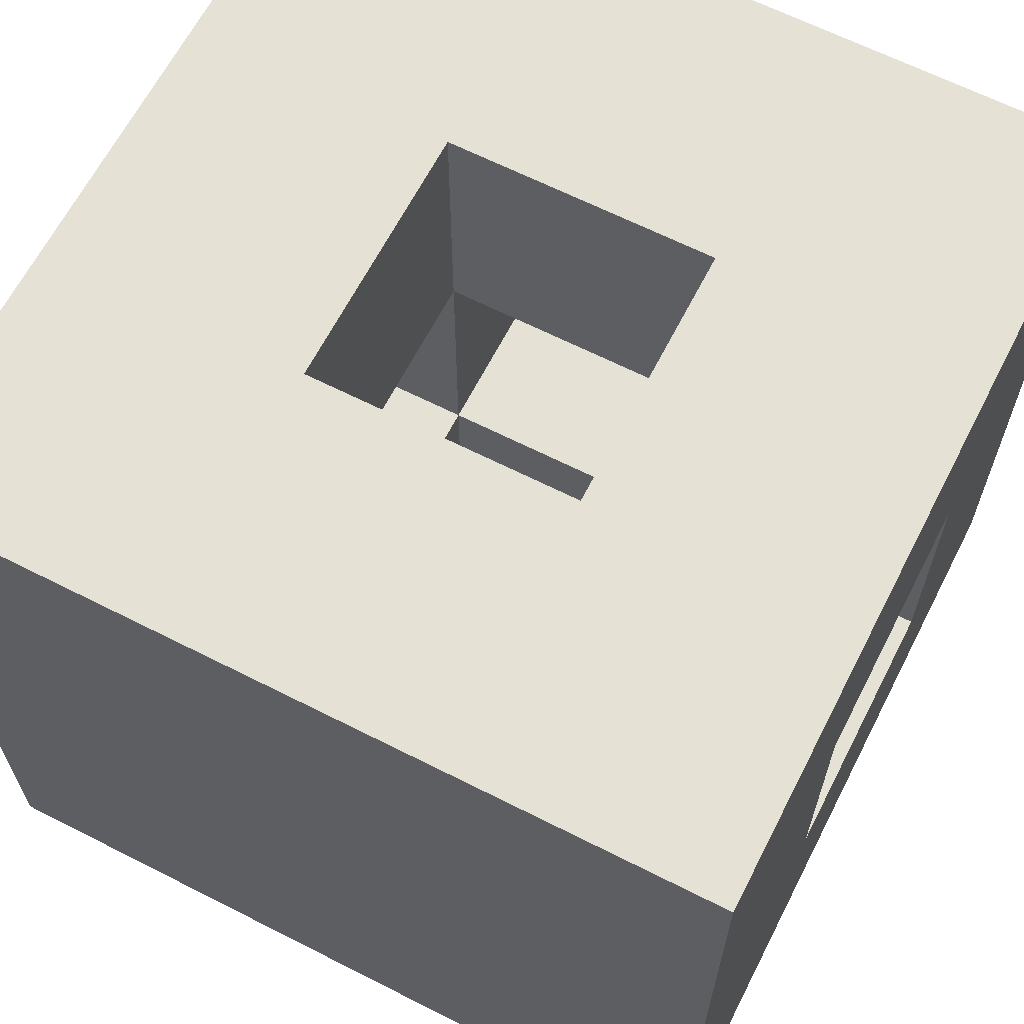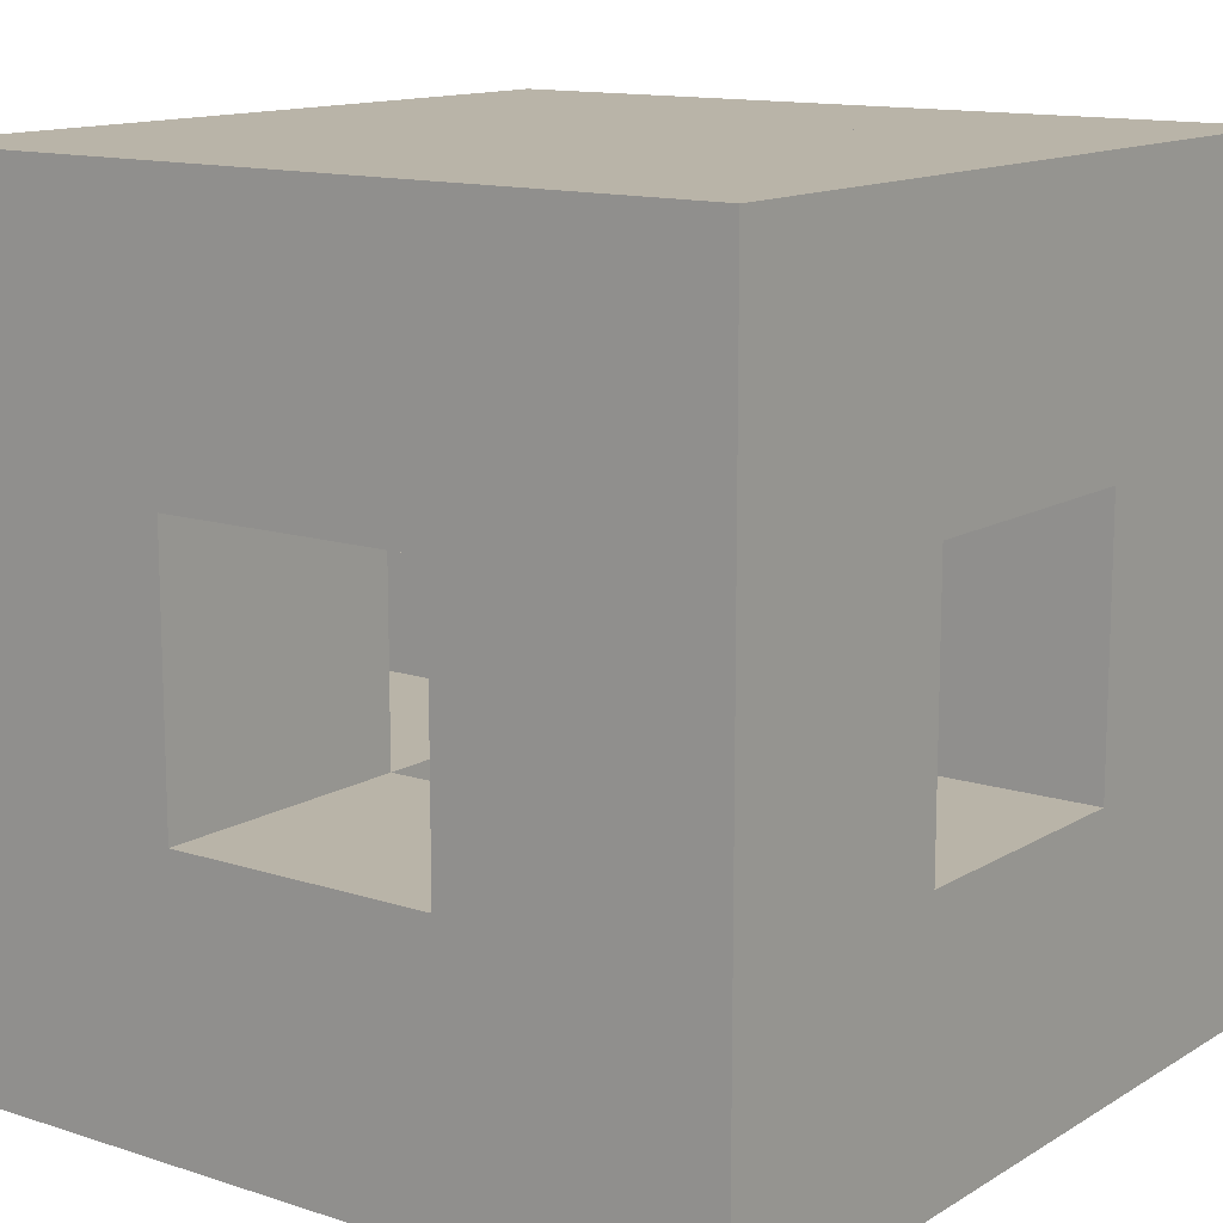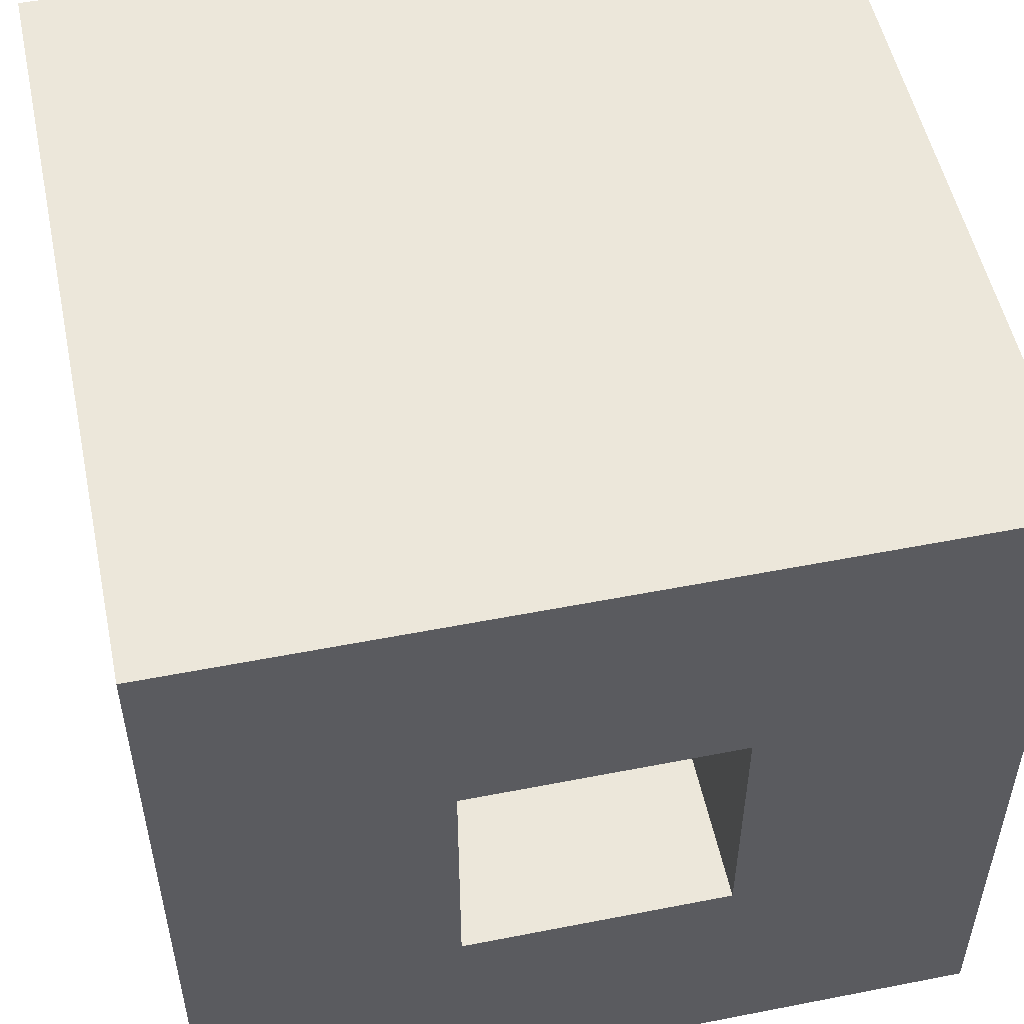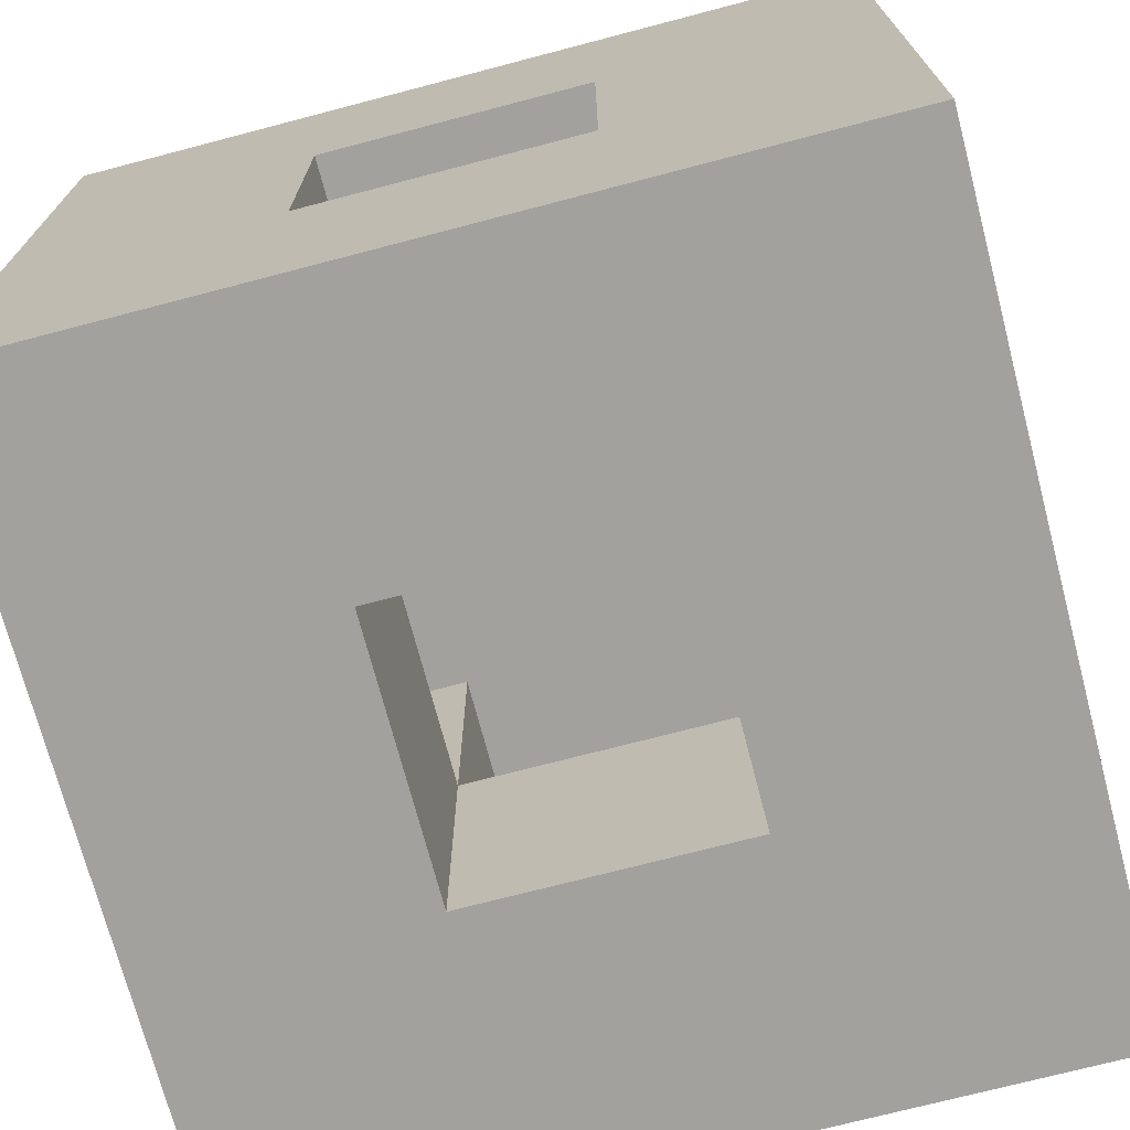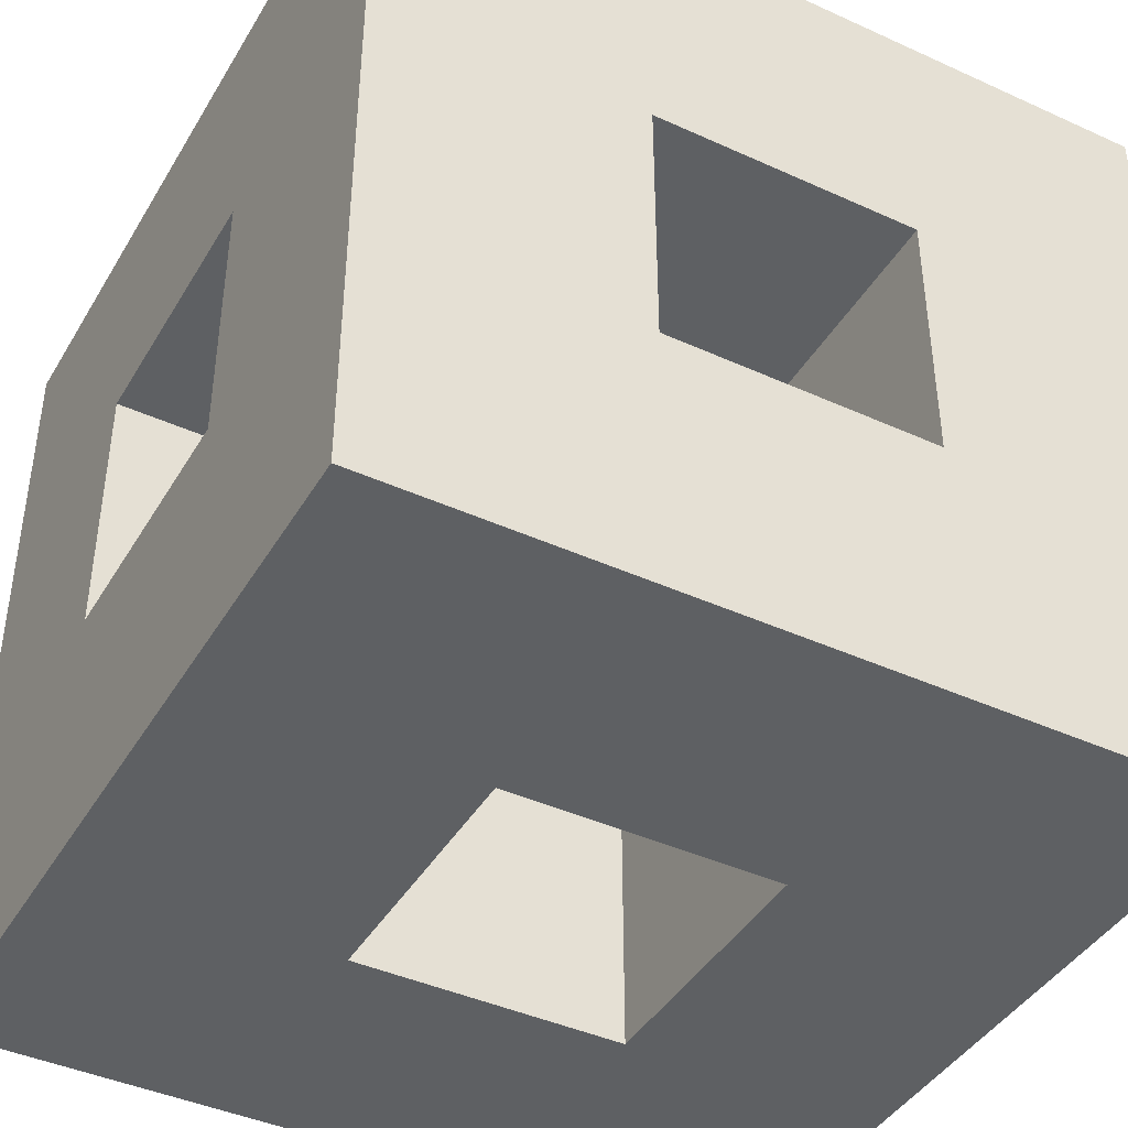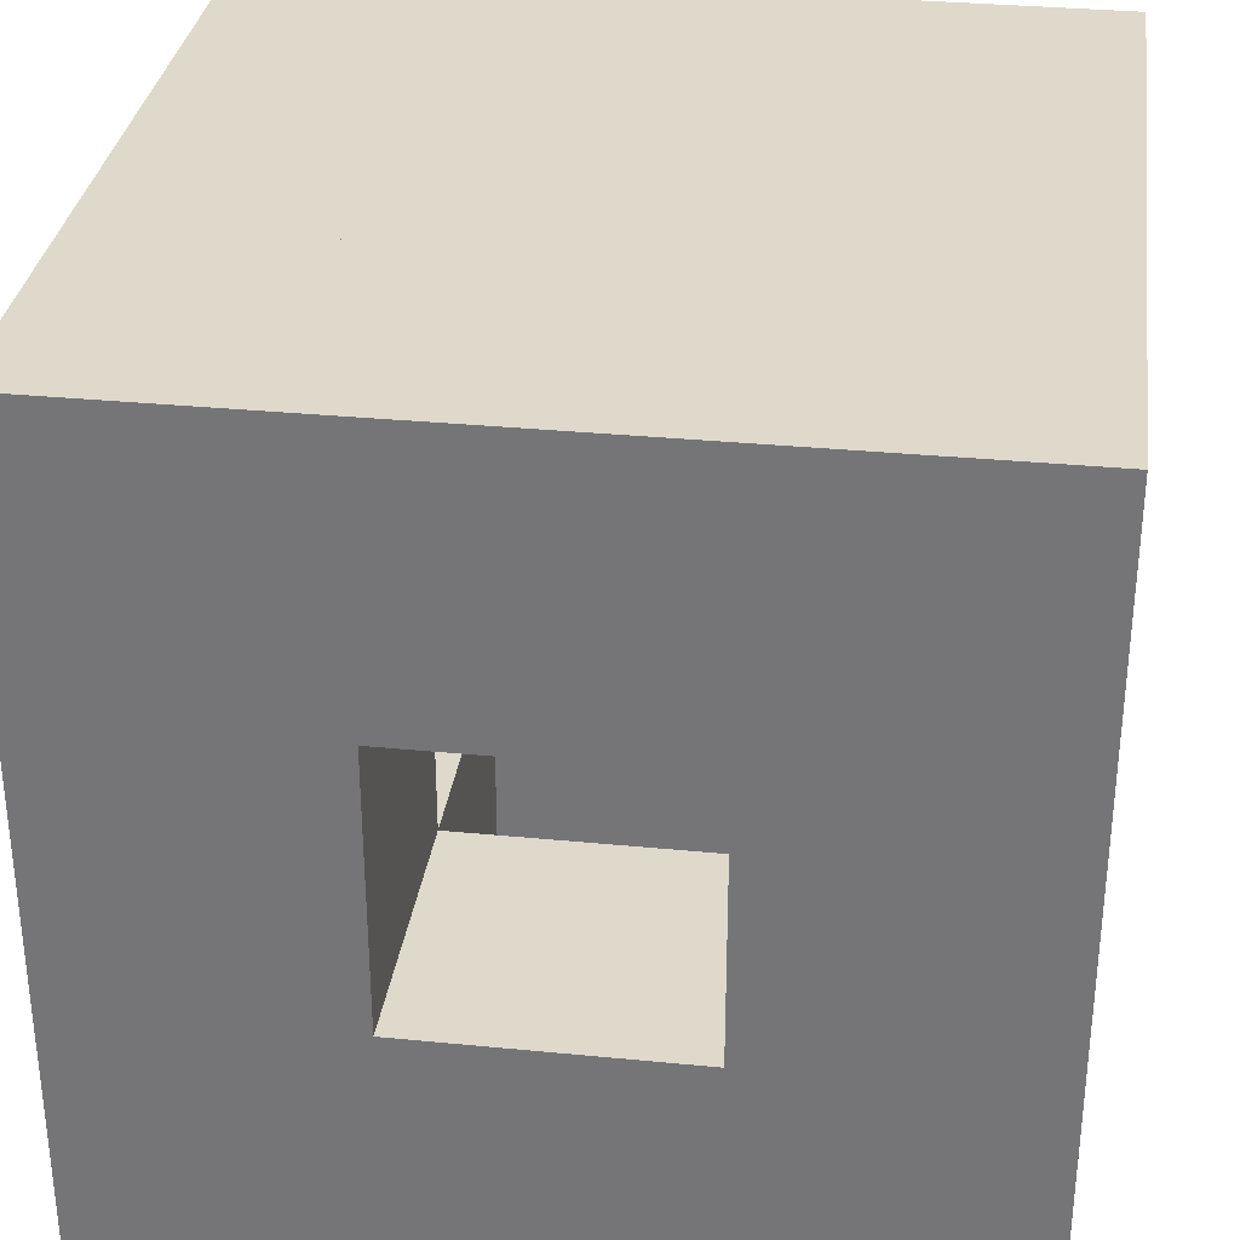
<metadata>
{"format":"obj","ext":"obj","renderer":"f3d","projection":"perspective","resolution":1024,"background":"white","views":[{"elev":64.6,"azim":-152.9,"up":"+Z"},{"elev":13.1,"azim":-143.4,"up":"+Y"},{"elev":52.7,"azim":-11.9,"up":"+Y"},{"elev":-72.1,"azim":104.7,"up":"+Y"},{"elev":-42.3,"azim":-118.6,"up":"+Y"},{"elev":32.3,"azim":7.8,"up":"+Y"}]}
</metadata>
<code>
o Cube
v 3 -1 -3
v 3 -3 -3
v 3 -1 -1
v 3 -3 -1
v 1 -1 -3
v 1 -3 -3
v 1 -1 -1
v 1 -3 -1
v -1 -1 -3
v -1 -3 -3
v -1 -1 -1
v -1 -3 -1
v -3 -1 -3
v -3 -3 -3
v -3 -1 -1
v -3 -3 -1
v 1 -3 1
v 1 -1 1
v 3 -1 1
v 3 -3 1
v -1 -1 1
v -3 -3 1
v -3 -1 1
v 1 -3 3
v 1 -1 3
v 3 -1 3
v 3 -3 3
v -1 -3 3
v -3 -3 3
v -3 -1 3
v -1 -3 1
v -1 -1 3
v 3 1 -1
v 3 1 -3
v 1 1 -3
v -1 1 -1
v -1 1 -3
v -3 1 -1
v -3 1 -3
v 3 1 1
v 1 1 1
v 3 1 3
v 1 1 3
v -3 1 3
v -1 1 3
v 3 3 -1
v 3 3 -3
v 1 3 -3
v -1 3 -1
v -1 3 -3
v -3 3 -1
v -3 3 -3
v 3 3 1
v 1 3 1
v 3 3 3
v 1 3 3
v -3 3 3
v 1 1 -1
v 1 3 -1
v -1 3 1
v -1 3 3
v -3 1 1
v -1 1 1
v -3 3 1
f 23 63 21
f 8 18 7
f 6 9 5
f 2 8 6
f 1 4 2
f 5 2 6
f 10 13 9
f 7 12 8
f 8 10 6
f 5 11 7
f 15 14 16
f 12 14 10
f 25 41 18
f 15 21 11
f 31 29 22
f 19 27 20
f 16 23 15
f 4 17 8
f 7 19 3
f 12 22 16
f 3 20 4
f 11 31 12
f 26 24 27
f 32 29 28
f 21 28 31
f 11 38 15
f 24 31 17
f 21 45 32
f 22 30 23
f 20 24 17
f 17 21 18
f 18 32 25
f 25 28 24
f 45 57 44
f 35 47 34
f 42 56 43
f 58 48 35
f 3 58 7
f 32 44 30
f 1 33 3
f 30 62 23
f 9 36 11
f 19 42 26
f 18 40 19
f 15 39 13
f 26 43 25
f 7 35 5
f 5 34 1
f 13 37 9
f 48 46 47
f 50 51 49
f 54 55 53
f 64 61 60
f 49 48 50
f 40 55 42
f 38 52 39
f 63 61 45
f 39 50 37
f 56 45 43
f 36 62 38
f 46 40 33
f 44 64 62
f 41 53 40
f 34 46 33
f 62 60 63
f 58 63 36
f 37 58 36
f 50 35 37
f 59 53 46
f 58 54 59
f 33 41 58
f 43 63 41
f 41 60 54
f 54 61 56
f 38 64 51
f 49 63 36
f 51 60 49
f 49 54 59
f 23 62 63
f 8 17 18
f 6 10 9
f 2 4 8
f 1 3 4
f 5 1 2
f 10 14 13
f 7 11 12
f 8 12 10
f 5 9 11
f 15 13 14
f 12 16 14
f 25 43 41
f 15 23 21
f 31 28 29
f 19 26 27
f 16 22 23
f 4 20 17
f 7 18 19
f 12 31 22
f 3 19 20
f 11 21 31
f 26 25 24
f 32 30 29
f 21 32 28
f 11 36 38
f 24 28 31
f 21 63 45
f 22 29 30
f 20 27 24
f 17 31 21
f 18 21 32
f 25 32 28
f 45 61 57
f 35 48 47
f 42 55 56
f 58 59 48
f 3 33 58
f 32 45 44
f 1 34 33
f 30 44 62
f 9 37 36
f 19 40 42
f 18 41 40
f 15 38 39
f 26 42 43
f 7 58 35
f 5 35 34
f 13 39 37
f 48 59 46
f 50 52 51
f 54 56 55
f 64 57 61
f 49 59 48
f 40 53 55
f 38 51 52
f 63 60 61
f 39 52 50
f 56 61 45
f 36 63 62
f 46 53 40
f 44 57 64
f 41 54 53
f 34 47 46
f 62 64 60
f 58 41 63
f 37 35 58
f 50 48 35
f 59 54 53
f 58 41 54
f 33 40 41
f 43 45 63
f 41 63 60
f 54 60 61
f 38 62 64
f 49 60 63
f 51 64 60
f 49 60 54

</code>
